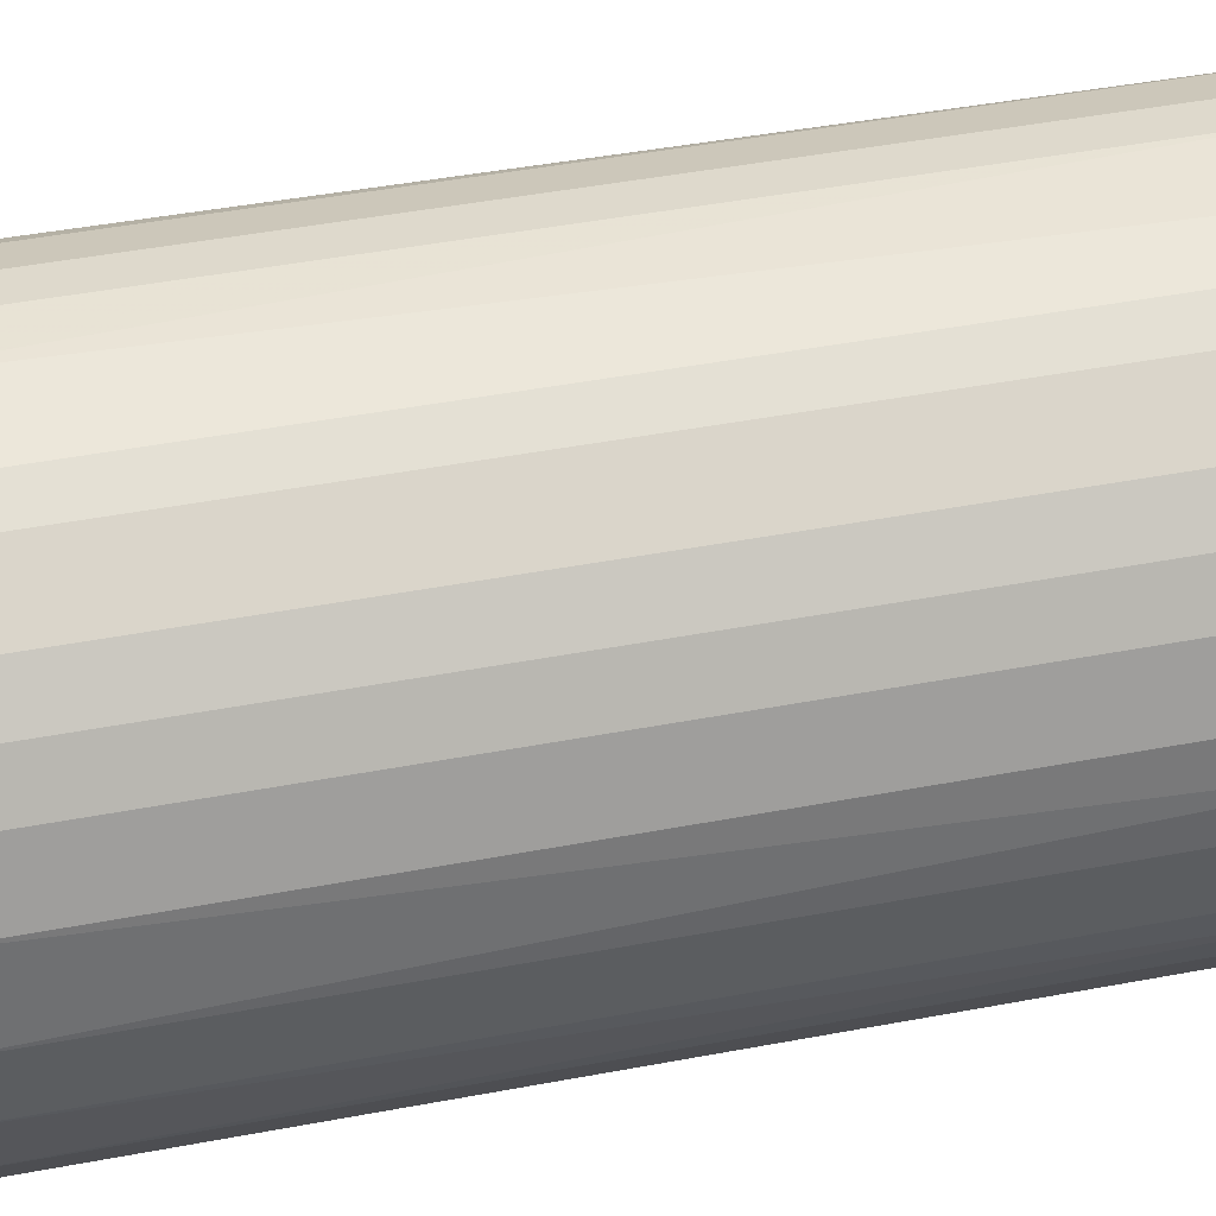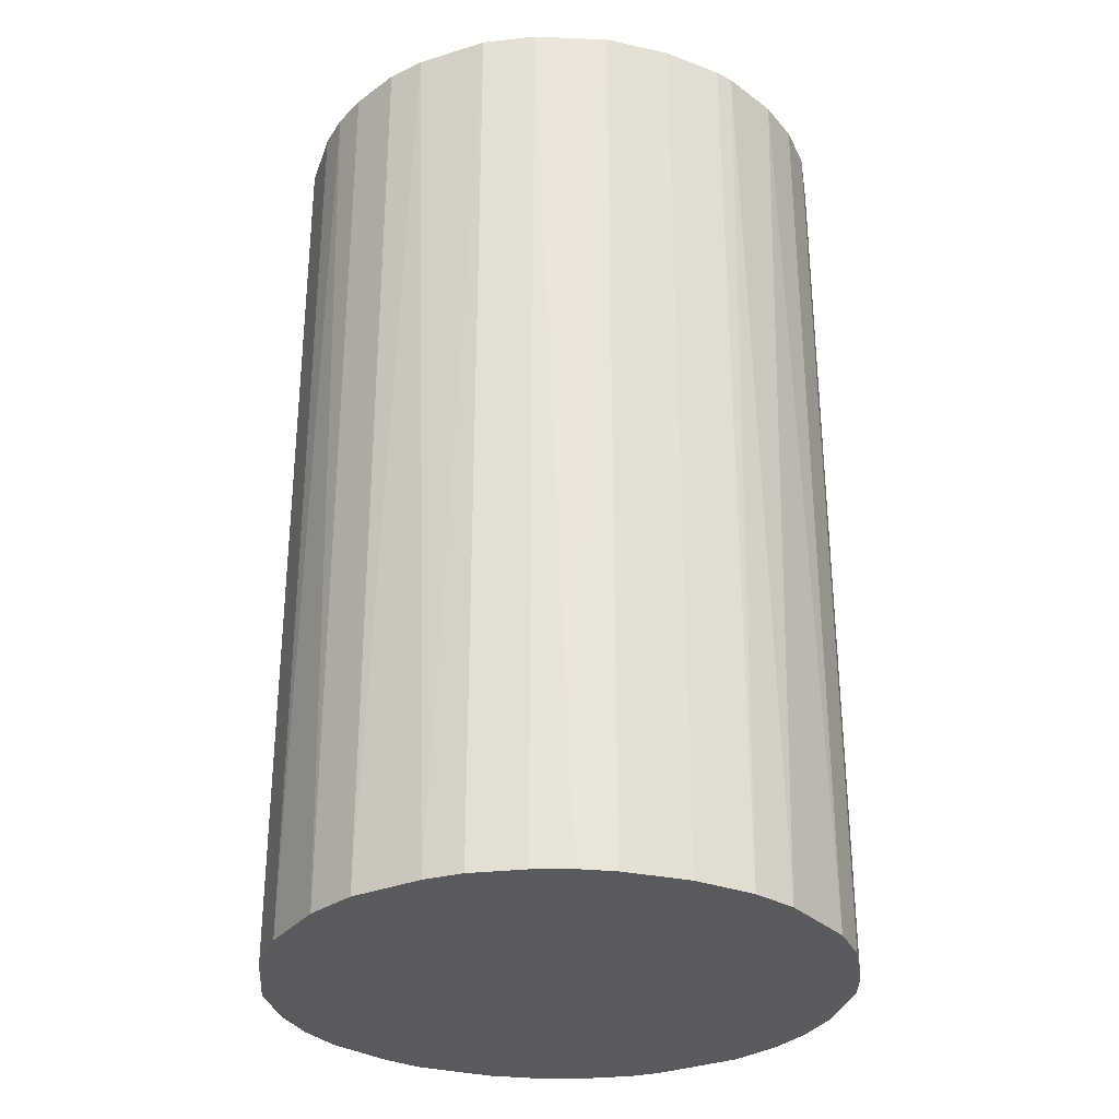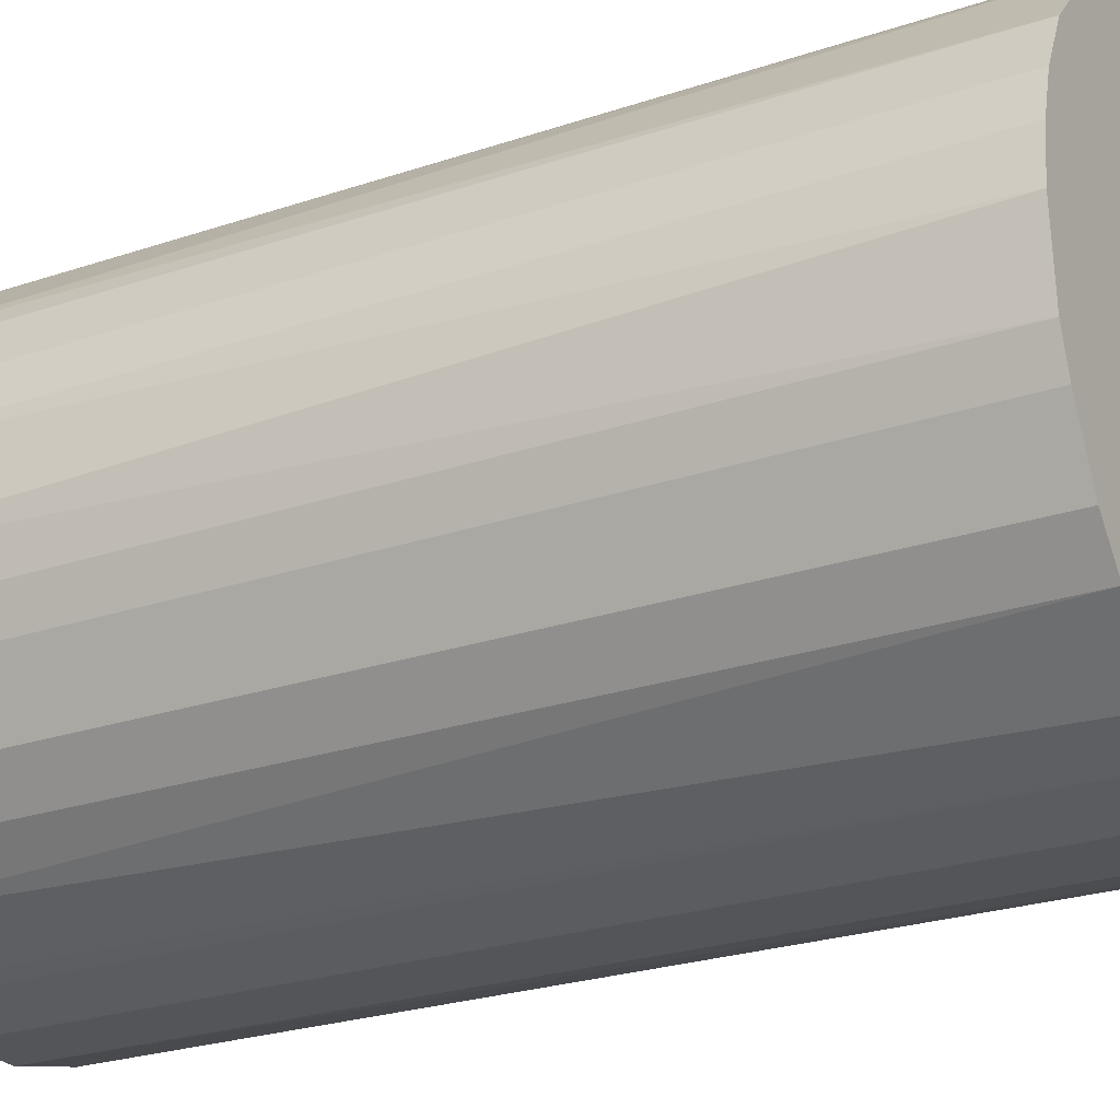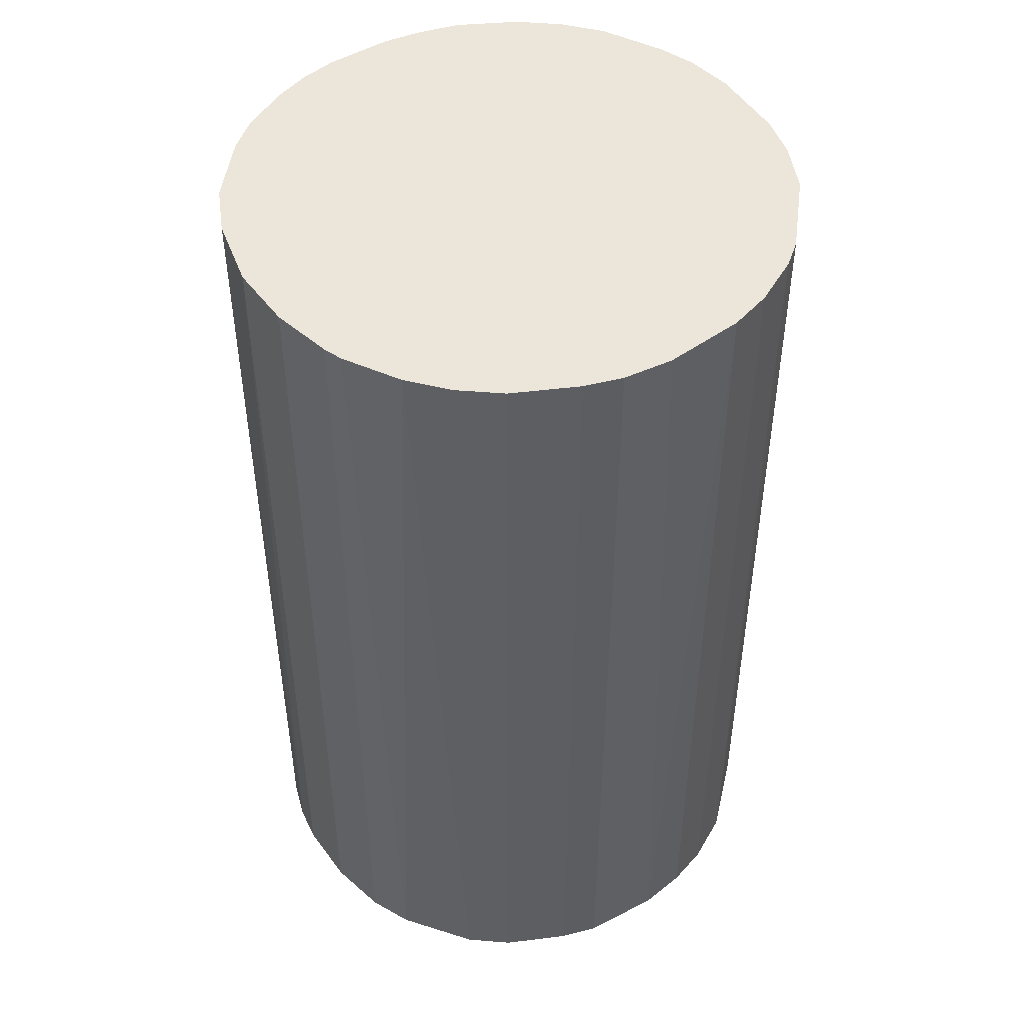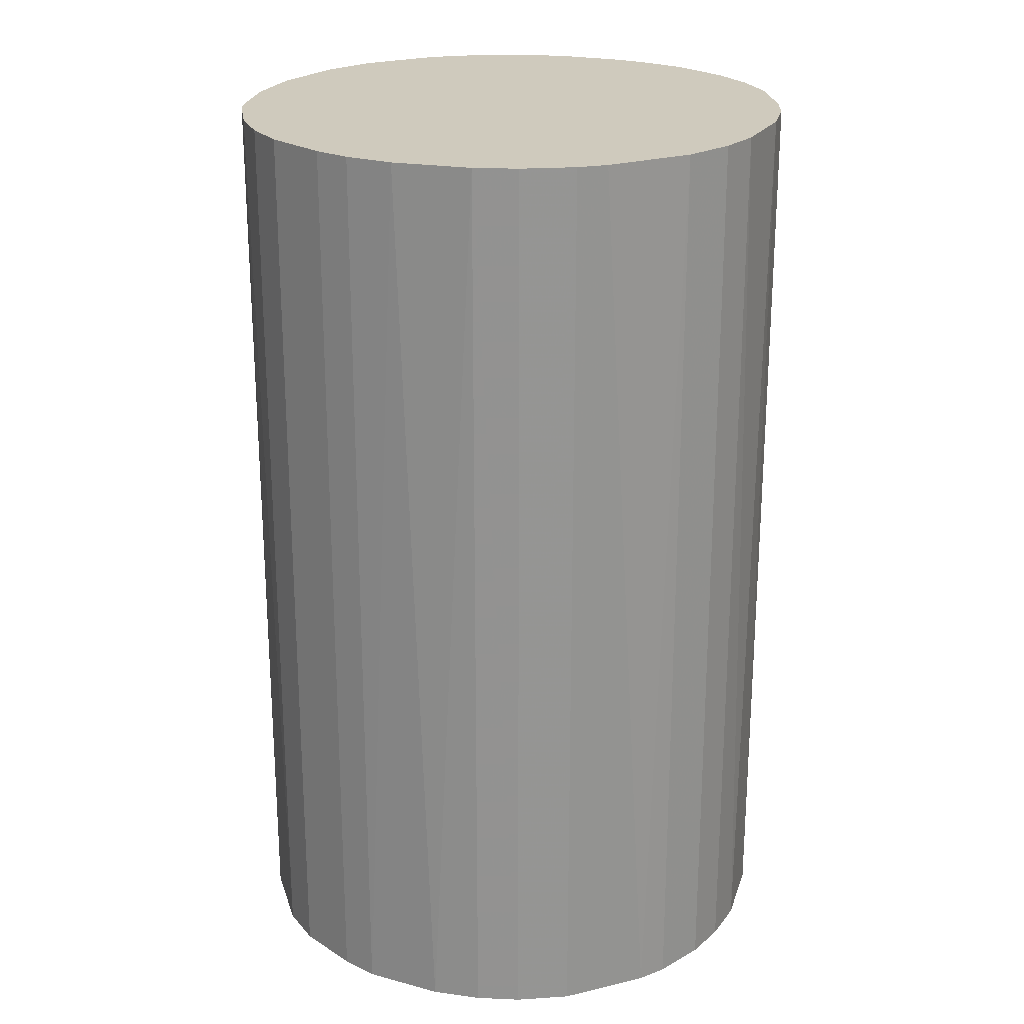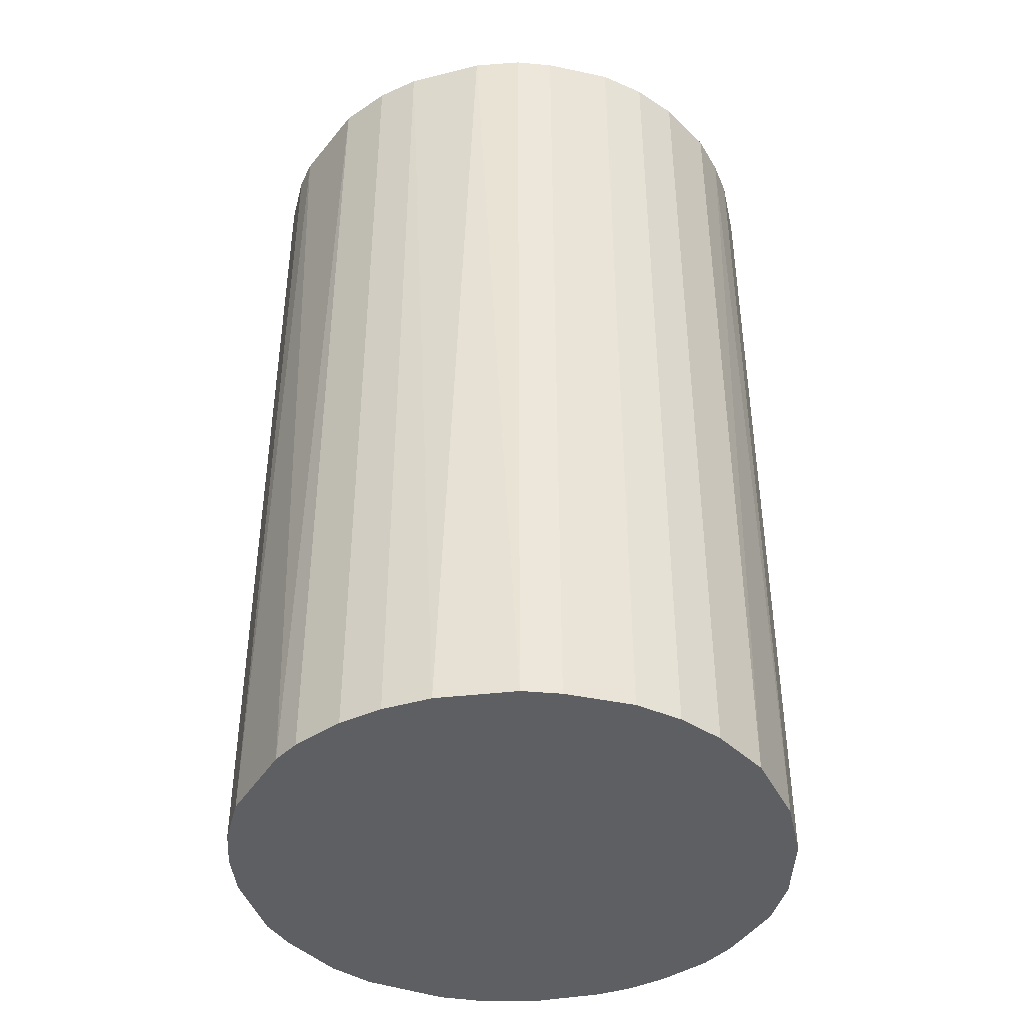
<metadata>
{"format":"obj","ext":"obj","renderer":"f3d","projection":"perspective","resolution":1024,"background":"white","views":[{"elev":48.8,"azim":-101.7,"up":"+Y"},{"elev":-30.5,"azim":-17.5,"up":"+Z"},{"elev":-24.8,"azim":118.9,"up":"+Y"},{"elev":47.6,"azim":55.5,"up":"+Z"},{"elev":23.0,"azim":110.2,"up":"+Z"},{"elev":-41.8,"azim":-167.7,"up":"+Z"}]}
</metadata>
<code>
o convex_0
v 0.006658 0.02961 0.05018
v -0.003832 -0.03007 -0.05018
v -0.007766 -0.02941 -0.05018
v 0.006658 0.02961 -0.05018
v -0.02941 0.007314 0.05018
v 0.02502 -0.0176 0.05018
v 0.03027 0.001413 -0.05018
v -0.02482 0.0178 -0.05018
v -0.0117 -0.02809 0.05018
v -0.0281 -0.0117 -0.05018
v 0.02568 0.01649 0.05018
v 0.01453 -0.02679 -0.05018
v -0.01761 0.02502 0.05018
v 0.009936 -0.02875 0.05018
v -0.02547 -0.01695 0.05018
v 0.01912 0.02371 -0.05018
v -0.00711 0.02961 -0.05018
v 0.03027 -0.001865 0.05018
v 0.0283 -0.01104 -0.05018
v -0.02023 -0.02285 -0.05018
v -0.03007 0.00338 -0.05018
v -0.03007 -0.003832 0.05018
v 0.0283 0.01125 -0.05018
v -0.001865 0.03027 0.05018
v 0.01649 0.02568 0.05018
v -0.01761 0.02502 -0.05018
v 0.02174 -0.02153 -0.05018
v -0.02482 0.0178 0.05018
v 0.01781 -0.02482 0.05018
v -0.003832 -0.03007 0.05018
v 0.02961 0.006658 0.05018
v 0.00338 -0.03006 -0.05018
v -0.01695 -0.02547 0.05018
v -0.0281 0.0119 -0.05018
v -0.01104 0.0283 0.05018
v 0.02961 -0.00711 0.05018
v 0.01125 0.02829 -0.05018
v 0.02568 0.01649 -0.05018
v -0.01695 -0.02547 -0.05018
v -0.03007 -0.003832 -0.05018
v -0.02547 -0.01695 -0.05018
v -0.02941 -0.007766 0.05018
v 0.001413 0.03027 -0.05018
v 0.02961 -0.00711 -0.05018
v -0.02154 0.02174 -0.05018
v 0.00338 -0.03006 0.05018
v 0.02371 0.01912 0.05018
v 0.02502 -0.0176 -0.05018
v -0.0281 0.0119 0.05018
v -0.02285 -0.02022 0.05018
v 0.009936 -0.02875 -0.05018
v 0.0283 0.01125 0.05018
v 0.01125 0.02829 0.05018
v -0.03007 0.00338 0.05018
v -0.02154 0.02174 0.05018
v 0.02174 -0.02153 0.05018
v 0.0283 -0.01104 0.05018
v -0.01104 0.0283 -0.05018
v -0.00711 0.02961 0.05018
v 0.02961 0.006658 -0.05018
v 0.01649 0.02568 -0.05018
v -0.0281 -0.0117 0.05018
v -0.0117 -0.02809 -0.05018
v 0.0119 -0.02809 0.05018
f 14 51 64
f 2 3 4
f 1 5 6
f 2 4 7
f 4 3 8
f 6 5 9
f 8 3 10
f 1 6 11
f 2 7 12
f 5 1 13
f 6 9 14
f 9 5 15
f 7 4 16
f 4 8 17
f 11 6 18
f 12 7 19
f 10 3 20
f 8 10 21
f 15 5 22
f 7 16 23
f 13 1 24
f 1 11 25
f 17 8 26
f 12 19 27
f 5 13 28
f 6 14 29
f 12 27 29
f 3 2 30
f 9 3 30
f 14 9 30
f 18 7 31
f 11 18 31
f 2 12 32
f 30 2 32
f 9 15 33
f 21 5 34
f 8 21 34
f 28 8 34
f 13 24 35
f 26 13 35
f 18 6 36
f 4 1 37
f 16 4 37
f 23 16 38
f 11 23 38
f 20 3 39
f 9 33 39
f 33 20 39
f 21 10 40
f 22 21 40
f 15 10 41
f 10 20 41
f 15 22 42
f 40 10 42
f 22 40 42
f 1 4 43
f 4 17 43
f 24 1 43
f 17 24 43
f 7 18 44
f 19 7 44
f 18 36 44
f 36 19 44
f 26 8 45
f 13 26 45
f 8 28 45
f 14 30 46
f 32 14 46
f 30 32 46
f 25 11 47
f 16 25 47
f 11 38 47
f 38 16 47
f 19 6 48
f 6 27 48
f 27 19 48
f 5 28 49
f 34 5 49
f 28 34 49
f 33 15 50
f 20 33 50
f 15 41 50
f 41 20 50
f 32 12 51
f 14 32 51
f 23 11 52
f 11 31 52
f 31 23 52
f 1 25 53
f 37 1 53
f 25 37 53
f 5 21 54
f 21 22 54
f 22 5 54
f 28 13 55
f 13 45 55
f 45 28 55
f 27 6 56
f 6 29 56
f 29 27 56
f 6 19 57
f 36 6 57
f 19 36 57
f 17 26 58
f 35 17 58
f 26 35 58
f 24 17 59
f 35 24 59
f 17 35 59
f 7 23 60
f 31 7 60
f 23 31 60
f 25 16 61
f 16 37 61
f 37 25 61
f 10 15 62
f 42 10 62
f 15 42 62
f 3 9 63
f 39 3 63
f 9 39 63
f 29 14 64
f 12 29 64
f 51 12 64

</code>
